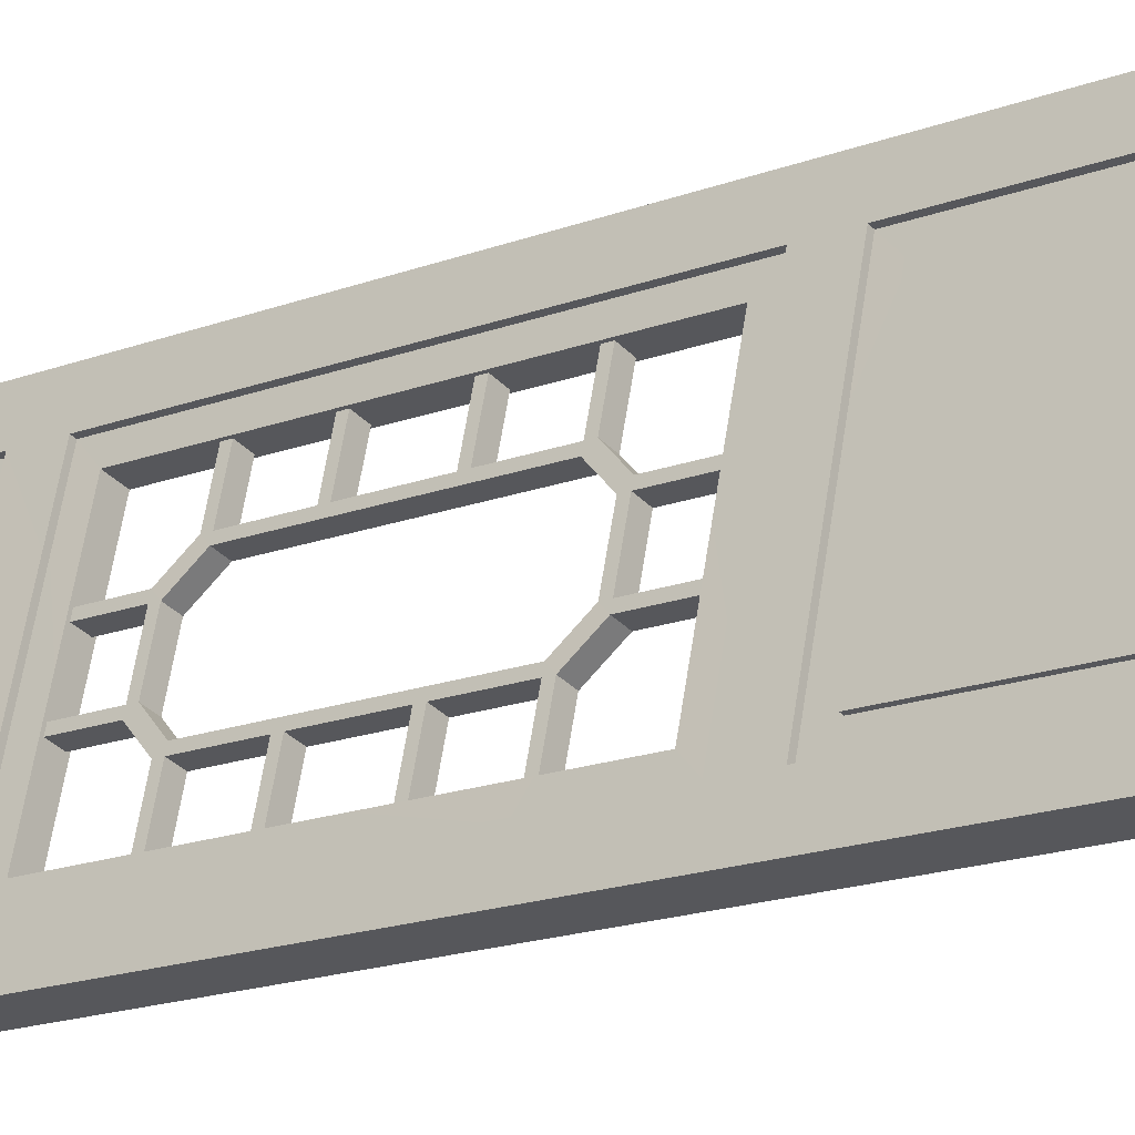
<metadata>
{"format":"obj","ext":"obj","renderer":"f3d","projection":"perspective","resolution":1024,"background":"white","views":[{"elev":-16.7,"azim":128.0,"up":"+Y"}]}
</metadata>
<code>
v 0.9908 27.41 30.38
v 0.9719 27.4 30.38
v 1.03 27.42 30.38
v 0.8246 27.97 30.38
v 0.8098 28.03 30.38
v 0.8297 27.95 30.38
v 0.952 27.48 30.38
v 0.957 27.46 30.38
v 0.849 28.04 30.38
v 0.8679 28.05 30.38
v 1.015 27.47 30.38
v 1.01 27.49 30.38
v 0.8878 27.97 30.38
v 0.8827 27.99 30.38
v 0.8795 27.96 30.38
v 0.8881 27.93 30.38
v 0.8781 27.97 30.38
v 1 27.49 30.38
v 0.999 27.5 30.38
v 0.9904 27.53 30.38
v 1.001 27.49 30.38
v 0.8868 27.97 30.38
v 0.8896 27.93 30.38
v 0.8949 27.93 30.38
v 0.9957 27.53 30.38
v 0.9972 27.53 30.38
v 0.9059 27.89 30.38
v 0.946 27.73 30.38
v 0.957 27.69 30.38
v 0.8937 27.72 30.38
v 0.8536 27.87 30.38
v 0.8426 27.92 30.38
v 0.9047 27.67 30.38
v 0.9449 27.52 30.38
v 0.9603 27.49 30.38
v 0.9517 27.52 30.38
v 0.9616 27.48 30.38
v 0.8394 27.96 30.38
v 0.8407 27.95 30.38
v 0.8494 27.92 30.38
v 0.953 27.48 30.38
v 0.8383 27.96 30.38
v 0.8441 27.92 30.38
v 0.9502 27.52 30.38
v 1.03 27.42 32.39
v 0.976 27.63 32.39
v 0.9219 27.84 32.39
v 0.8679 28.05 32.39
v 0.8098 28.03 32.39
v 0.8638 27.82 32.39
v 0.9179 27.61 32.39
v 0.9719 27.4 32.39
v 0.9719 27.4 32.16
v 0.9719 27.4 31.93
v 0.9719 27.4 31.7
v 0.9719 27.4 31.46
v 0.9719 27.4 31.23
v 0.9719 27.4 31
v 0.9719 27.4 30.77
v 0.9719 27.4 30.53
v 1.03 27.42 30.53
v 1.03 27.42 30.77
v 1.03 27.42 31
v 1.03 27.42 31.23
v 1.03 27.42 31.46
v 1.03 27.42 31.7
v 1.03 27.42 31.93
v 1.03 27.42 32.16
v 0.8098 28.03 32.16
v 0.8098 28.03 31.93
v 0.8098 28.03 31.7
v 0.8098 28.03 31.46
v 0.8098 28.03 31.23
v 0.8098 28.03 31
v 0.8098 28.03 30.77
v 0.8098 28.03 30.53
v 0.8297 27.95 32.31
v 0.8705 27.8 32.31
v 0.9112 27.64 32.31
v 0.952 27.48 32.31
v 0.952 27.48 32.19
v 0.952 27.48 32.06
v 0.9112 27.64 32.06
v 0.8705 27.8 32.06
v 0.8297 27.95 32.06
v 0.8297 27.95 32.19
v 0.8297 27.95 31.1
v 0.8705 27.8 31.1
v 0.9112 27.64 31.1
v 0.952 27.48 31.1
v 0.952 27.48 30.87
v 0.952 27.48 30.64
v 0.952 27.48 30.4
v 0.8297 27.95 30.4
v 0.8297 27.95 30.64
v 0.8297 27.95 30.87
v 0.8908 27.72 31.18
v 0.8603 27.84 31.18
v 0.8297 27.95 31.18
v 0.8297 27.95 31.38
v 0.8297 27.95 31.58
v 0.8297 27.95 31.78
v 0.8297 27.95 31.98
v 0.8603 27.84 31.98
v 0.8908 27.72 31.98
v 0.9214 27.6 31.98
v 0.952 27.48 31.98
v 0.952 27.48 31.78
v 0.952 27.48 31.58
v 0.952 27.48 31.38
v 0.952 27.48 31.18
v 0.9214 27.6 31.18
v 0.8679 28.05 32.16
v 0.8679 28.05 31.93
v 0.8679 28.05 31.7
v 0.8679 28.05 31.46
v 0.8679 28.05 31.23
v 0.8679 28.05 31
v 0.8679 28.05 30.77
v 0.8679 28.05 30.53
v 0.8878 27.97 31.18
v 0.9184 27.85 31.18
v 0.9489 27.73 31.18
v 0.9795 27.61 31.18
v 1.01 27.49 31.18
v 1.01 27.49 31.38
v 1.01 27.49 31.58
v 1.01 27.49 31.78
v 1.01 27.49 31.98
v 0.9795 27.61 31.98
v 0.9489 27.73 31.98
v 0.9184 27.85 31.98
v 0.8878 27.97 31.98
v 0.8878 27.97 31.78
v 0.8878 27.97 31.58
v 0.8878 27.97 31.38
v 1.01 27.49 32.31
v 0.9693 27.65 32.31
v 0.9286 27.81 32.31
v 0.8878 27.97 32.31
v 0.8878 27.97 32.19
v 0.8878 27.97 32.06
v 0.9286 27.81 32.06
v 0.9693 27.65 32.06
v 1.01 27.49 32.06
v 1.01 27.49 32.19
v 1.01 27.49 31.1
v 0.9693 27.65 31.1
v 0.9286 27.81 31.1
v 0.8878 27.97 31.1
v 0.8878 27.97 30.87
v 0.8878 27.97 30.64
v 0.8878 27.97 30.4
v 1.01 27.49 30.4
v 1.01 27.49 30.64
v 1.01 27.49 30.87
v 0.8781 27.97 32.31
v 0.9189 27.81 32.31
v 0.9596 27.65 32.31
v 1 27.49 32.31
v 1 27.49 32.19
v 1 27.49 32.06
v 0.9596 27.65 32.06
v 0.9189 27.81 32.06
v 0.8781 27.97 32.06
v 0.8781 27.97 32.19
v 0.8881 27.93 32.27
v 0.8881 27.93 32.1
v 0.9393 27.73 32.1
v 0.9904 27.53 32.1
v 0.9904 27.53 32.27
v 0.9393 27.73 32.27
v 0.8881 27.93 31.06
v 0.8881 27.93 30.85
v 0.8881 27.93 30.64
v 0.8881 27.93 30.42
v 0.9904 27.53 30.42
v 0.9904 27.53 30.64
v 0.9904 27.53 30.85
v 0.9904 27.53 31.06
v 0.9393 27.73 31.06
v 0.8781 27.97 31.1
v 0.9189 27.81 31.1
v 0.9596 27.65 31.1
v 1 27.49 31.1
v 1 27.49 30.87
v 1 27.49 30.64
v 1 27.49 30.4
v 0.8781 27.97 30.4
v 0.8781 27.97 30.64
v 0.8781 27.97 30.87
v 0.8781 27.97 31.18
v 0.8781 27.97 31.38
v 0.8781 27.97 31.58
v 0.8781 27.97 31.78
v 0.8781 27.97 31.98
v 0.9087 27.85 31.98
v 0.9393 27.73 31.98
v 0.9698 27.61 31.98
v 1 27.49 31.98
v 1 27.49 31.78
v 1 27.49 31.58
v 1 27.49 31.38
v 1 27.49 31.18
v 0.9698 27.61 31.18
v 0.9393 27.73 31.18
v 0.9087 27.85 31.18
v 0.9904 27.53 31.36
v 0.9904 27.53 31.56
v 0.9904 27.53 31.75
v 0.9904 27.53 31.94
v 0.9393 27.73 31.94
v 0.8881 27.93 31.94
v 0.8881 27.93 31.7
v 0.8881 27.93 31.46
v 0.8881 27.93 31.22
v 0.9393 27.73 31.22
v 0.9905 27.53 31.22
v 0.9856 27.53 31.8
v 0.9856 27.53 31.79
v 0.9621 27.62 31.79
v 0.9621 27.62 31.67
v 0.9856 27.53 31.67
v 0.9856 27.53 31.65
v 0.9621 27.62 31.65
v 0.9621 27.62 31.51
v 0.9856 27.53 31.51
v 0.9856 27.53 31.5
v 0.9621 27.62 31.5
v 0.9621 27.62 31.38
v 0.9856 27.53 31.38
v 0.9856 27.53 31.36
v 0.9621 27.62 31.36
v 0.9506 27.66 31.32
v 0.9506 27.66 31.22
v 0.9469 27.68 31.22
v 0.9469 27.68 31.32
v 0.9219 27.78 31.32
v 0.9219 27.78 31.22
v 0.9182 27.79 31.22
v 0.9182 27.79 31.32
v 0.9067 27.84 31.36
v 0.8833 27.93 31.36
v 0.8833 27.93 31.38
v 0.9067 27.84 31.38
v 0.9067 27.84 31.5
v 0.8833 27.93 31.5
v 0.8833 27.93 31.51
v 0.9067 27.84 31.51
v 0.9067 27.84 31.65
v 0.8833 27.93 31.65
v 0.8833 27.93 31.67
v 0.9067 27.84 31.67
v 0.9067 27.84 31.79
v 0.8833 27.93 31.79
v 0.8833 27.93 31.8
v 0.9067 27.84 31.8
v 0.9182 27.79 31.85
v 0.9182 27.79 31.94
v 0.9219 27.78 31.94
v 0.9219 27.78 31.85
v 0.9469 27.68 31.85
v 0.9469 27.68 31.94
v 0.9506 27.66 31.94
v 0.9506 27.66 31.85
v 0.9621 27.62 31.8
v 0.9219 27.78 31.83
v 0.9105 27.82 31.79
v 0.9105 27.82 31.58
v 0.9105 27.82 31.38
v 0.9219 27.78 31.33
v 0.9469 27.68 31.33
v 0.9584 27.63 31.38
v 0.9584 27.63 31.58
v 0.9584 27.63 31.79
v 0.9469 27.68 31.83
v 0.9517 27.52 31.94
v 0.9005 27.72 31.94
v 0.8494 27.92 31.94
v 0.8892 27.78 31.94
v 0.8929 27.77 31.94
v 0.9178 27.67 31.94
v 0.9216 27.66 31.94
v 0.8494 27.92 31.7
v 0.8494 27.92 31.46
v 0.8494 27.92 31.22
v 0.8542 27.92 31.79
v 0.8542 27.92 31.8
v 0.8542 27.92 31.5
v 0.8542 27.92 31.51
v 0.8542 27.92 31.36
v 0.8542 27.92 31.38
v 0.8542 27.92 31.65
v 0.8542 27.92 31.67
v 0.9517 27.52 31.22
v 0.9006 27.72 31.22
v 0.8929 27.77 31.22
v 0.8892 27.78 31.22
v 0.9216 27.66 31.22
v 0.9178 27.67 31.22
v 0.9565 27.52 31.38
v 0.9565 27.52 31.36
v 0.9517 27.52 31.36
v 0.9517 27.52 31.56
v 0.9517 27.52 31.75
v 0.9565 27.52 31.8
v 0.9565 27.52 31.79
v 0.9565 27.52 31.67
v 0.9565 27.52 31.65
v 0.9565 27.52 31.51
v 0.9565 27.52 31.5
v 0.9216 27.66 31.85
v 0.9331 27.61 31.8
v 0.9331 27.61 31.79
v 0.9331 27.61 31.67
v 0.9331 27.61 31.65
v 0.9331 27.61 31.51
v 0.9331 27.61 31.5
v 0.9331 27.61 31.38
v 0.8777 27.83 31.67
v 0.8777 27.83 31.79
v 0.8777 27.83 31.51
v 0.8777 27.83 31.65
v 0.8777 27.83 31.38
v 0.8777 27.83 31.5
v 0.8892 27.78 31.85
v 0.8777 27.83 31.8
v 0.9331 27.61 31.36
v 0.9216 27.66 31.32
v 0.8892 27.78 31.32
v 0.8777 27.83 31.36
v 0.8929 27.77 31.85
v 0.9178 27.67 31.85
v 0.8929 27.77 31.32
v 0.9178 27.67 31.32
v 0.8929 27.77 31.83
v 0.8814 27.81 31.79
v 0.8814 27.81 31.58
v 0.8814 27.81 31.38
v 0.8929 27.77 31.33
v 0.9178 27.67 31.33
v 0.9293 27.63 31.38
v 0.9293 27.63 31.58
v 0.9293 27.63 31.79
v 0.9178 27.67 31.83
v 0.8949 27.93 32.27
v 0.8949 27.93 32.1
v 0.946 27.73 32.1
v 0.9972 27.53 32.1
v 0.9972 27.53 32.27
v 0.946 27.73 32.27
v 0.8949 27.93 31.06
v 0.8949 27.93 30.85
v 0.8949 27.93 30.64
v 0.8949 27.93 30.42
v 0.9972 27.53 30.42
v 0.9972 27.53 30.64
v 0.9972 27.53 30.85
v 0.9972 27.53 31.06
v 0.946 27.73 31.06
v 0.946 27.73 30.85
v 0.946 27.73 30.64
v 0.946 27.73 30.42
v 0.8426 27.92 32.27
v 0.8426 27.92 32.1
v 0.8937 27.72 32.1
v 0.9449 27.52 32.1
v 0.9449 27.52 32.27
v 0.8937 27.72 32.27
v 0.8426 27.92 31.06
v 0.8426 27.92 30.85
v 0.8426 27.92 30.64
v 0.8426 27.92 30.42
v 0.9449 27.52 30.42
v 0.9449 27.52 30.64
v 0.9449 27.52 30.85
v 0.9449 27.52 31.06
v 0.8937 27.72 31.06
v 0.8937 27.72 30.85
v 0.8937 27.72 30.64
v 0.8937 27.72 30.42
v 0.8394 27.96 32.31
v 0.8394 27.96 32.19
v 0.8394 27.96 32.06
v 0.8802 27.8 32.06
v 0.9209 27.64 32.06
v 0.9616 27.48 32.06
v 0.9616 27.48 32.19
v 0.9616 27.48 32.31
v 0.9209 27.64 32.31
v 0.8802 27.8 32.31
v 0.8494 27.92 32.27
v 0.9005 27.72 32.27
v 0.9517 27.52 32.27
v 0.9517 27.52 32.1
v 0.9005 27.72 32.1
v 0.8494 27.92 32.1
v 0.8494 27.92 31.06
v 0.9005 27.72 31.06
v 0.9517 27.52 31.06
v 0.9517 27.52 30.85
v 0.9517 27.52 30.64
v 0.9517 27.52 30.42
v 0.8494 27.92 30.42
v 0.8494 27.92 30.64
v 0.8494 27.92 30.85
v 0.8394 27.96 31.1
v 0.8394 27.96 30.87
v 0.8394 27.96 30.64
v 0.8394 27.96 30.4
v 0.9616 27.48 30.4
v 0.9616 27.48 30.64
v 0.9616 27.48 30.87
v 0.9616 27.48 31.1
v 0.9209 27.64 31.1
v 0.8802 27.8 31.1
v 0.8394 27.96 31.18
v 0.87 27.84 31.18
v 0.9005 27.72 31.18
v 0.9311 27.6 31.18
v 0.9616 27.48 31.18
v 0.9616 27.48 31.38
v 0.9616 27.48 31.58
v 0.9616 27.48 31.78
v 0.9616 27.48 31.98
v 0.9311 27.6 31.98
v 0.9005 27.72 31.98
v 0.87 27.84 31.98
v 0.8394 27.96 31.98
v 0.8394 27.96 31.78
v 0.8394 27.96 31.58
v 0.8394 27.96 31.38
g 02_door.section
f 1 61 2
f 61 60 2
f 61 1 3
f 4 94 5
f 94 76 5
f 94 4 6
f 93 7 8
f 8 2 93
f 93 2 60
f 9 76 10
f 76 120 10
f 76 9 5
f 11 154 3
f 154 61 3
f 154 11 12
f 153 13 14
f 14 10 153
f 153 10 120
f 15 189 16
f 189 176 16
f 189 15 17
f 188 18 19
f 19 20 188
f 188 20 177
f 188 21 18
f 21 188 12
f 188 154 12
f 22 153 17
f 153 189 17
f 153 22 13
f 176 23 16
f 23 176 24
f 176 355 24
f 25 356 20
f 356 177 20
f 356 25 26
f 355 27 24
f 27 355 28
f 355 363 28
f 363 29 28
f 29 363 26
f 363 356 26
f 30 381 31
f 381 373 31
f 373 32 31
f 381 30 33
f 33 34 381
f 381 34 374
f 35 411 36
f 411 403 36
f 411 35 37
f 410 38 39
f 39 40 410
f 410 40 404
f 41 93 37
f 93 411 37
f 93 41 7
f 410 42 38
f 42 410 6
f 410 94 6
f 43 373 40
f 373 404 40
f 373 43 32
f 403 44 36
f 44 403 34
f 403 374 34
f 45 46 52
f 52 46 51
f 51 46 47
f 51 47 50
f 50 47 48
f 50 48 49
f 52 53 45
f 45 53 68
f 68 53 54
f 68 54 67
f 67 54 55
f 67 55 66
f 66 55 56
f 66 56 65
f 65 56 57
f 65 57 64
f 64 57 58
f 64 58 63
f 63 58 59
f 63 59 62
f 62 59 60
f 62 60 61
f 53 52 80
f 80 52 51
f 80 51 79
f 79 51 50
f 79 50 78
f 78 50 77
f 77 50 49
f 77 49 69
f 70 85 69
f 69 85 86
f 69 86 77
f 71 102 70
f 70 102 103
f 70 103 85
f 85 103 104
f 85 104 84
f 84 104 105
f 84 105 83
f 83 105 106
f 83 106 82
f 82 106 107
f 82 107 54
f 54 107 108
f 54 108 55
f 55 108 109
f 55 109 56
f 56 109 110
f 56 110 57
f 57 110 111
f 57 111 90
f 90 111 112
f 90 112 89
f 89 112 97
f 89 97 88
f 88 97 98
f 88 98 87
f 87 98 99
f 87 99 73
f 73 99 100
f 73 100 72
f 72 100 101
f 72 101 71
f 71 101 102
f 73 74 87
f 87 74 96
f 96 74 75
f 96 75 95
f 95 75 76
f 95 76 94
f 93 60 92
f 92 60 59
f 92 59 91
f 91 59 58
f 91 58 90
f 90 58 57
f 54 53 82
f 82 53 81
f 81 53 80
f 48 113 49
f 49 113 69
f 69 113 114
f 69 114 70
f 70 114 115
f 70 115 71
f 71 115 116
f 71 116 72
f 72 116 117
f 72 117 73
f 73 117 118
f 73 118 74
f 74 118 119
f 74 119 75
f 75 119 120
f 75 120 76
f 113 48 140
f 140 48 47
f 140 47 139
f 139 47 46
f 139 46 138
f 138 46 137
f 137 46 45
f 137 45 68
f 67 145 68
f 68 145 146
f 68 146 137
f 66 128 67
f 67 128 129
f 67 129 145
f 145 129 130
f 145 130 144
f 144 130 131
f 144 131 143
f 143 131 132
f 143 132 142
f 142 132 133
f 142 133 114
f 114 133 134
f 114 134 115
f 115 134 135
f 115 135 116
f 116 135 136
f 116 136 117
f 117 136 121
f 117 121 150
f 150 121 122
f 150 122 149
f 149 122 123
f 149 123 148
f 148 123 124
f 148 124 147
f 147 124 125
f 147 125 64
f 64 125 126
f 64 126 65
f 65 126 127
f 65 127 66
f 66 127 128
f 64 63 147
f 147 63 156
f 156 63 62
f 156 62 155
f 155 62 61
f 155 61 154
f 153 120 152
f 152 120 119
f 152 119 151
f 151 119 118
f 151 118 150
f 150 118 117
f 114 113 142
f 142 113 141
f 141 113 140
f 166 157 167
f 167 157 158
f 167 158 172
f 172 158 159
f 172 159 171
f 171 159 160
f 171 160 161
f 171 161 170
f 170 161 162
f 170 162 163
f 170 163 169
f 169 163 164
f 169 164 168
f 168 164 165
f 168 165 166
f 168 166 167
f 174 191 173
f 173 191 182
f 173 182 183
f 191 174 190
f 190 174 175
f 190 175 176
f 190 176 189
f 188 177 187
f 187 177 178
f 187 178 179
f 187 179 186
f 186 179 180
f 186 180 185
f 185 180 184
f 184 180 181
f 184 181 183
f 183 181 173
f 207 192 216
f 216 192 193
f 216 193 215
f 215 193 194
f 215 194 214
f 214 194 195
f 214 195 213
f 213 195 196
f 213 196 197
f 213 197 212
f 212 197 198
f 212 198 199
f 212 199 211
f 211 199 200
f 211 200 201
f 211 201 210
f 210 201 202
f 210 202 209
f 209 202 203
f 209 203 208
f 208 203 218
f 218 203 204
f 218 204 205
f 218 205 217
f 217 205 206
f 217 206 207
f 217 207 216
f 121 192 122
f 122 192 207
f 122 207 123
f 123 207 206
f 131 198 132
f 132 198 197
f 132 197 133
f 133 197 196
f 196 195 133
f 133 195 134
f 134 195 194
f 134 194 135
f 135 194 193
f 135 193 136
f 136 193 192
f 136 192 121
f 123 206 124
f 124 206 205
f 124 205 125
f 125 205 204
f 204 203 125
f 125 203 126
f 126 203 202
f 126 202 127
f 127 202 201
f 127 201 128
f 128 201 200
f 128 200 129
f 129 200 130
f 130 200 199
f 130 199 131
f 131 199 198
f 219 220 266
f 266 220 221
f 266 221 275
f 275 221 222
f 275 222 274
f 274 222 225
f 274 225 226
f 223 224 222
f 222 224 225
f 227 228 226
f 226 228 229
f 226 229 274
f 274 229 273
f 273 229 230
f 273 230 233
f 233 230 232
f 232 230 231
f 233 234 273
f 273 234 272
f 272 234 237
f 272 237 238
f 234 235 237
f 237 235 236
f 239 241 238
f 238 241 271
f 238 271 272
f 239 240 241
f 271 241 270
f 270 241 242
f 270 242 245
f 245 242 244
f 244 242 243
f 245 246 270
f 270 246 269
f 269 246 249
f 269 249 250
f 247 248 246
f 246 248 249
f 251 252 250
f 250 252 253
f 250 253 269
f 269 253 268
f 268 253 254
f 268 254 257
f 257 254 256
f 256 254 255
f 257 258 268
f 268 258 267
f 267 258 261
f 267 261 262
f 258 259 261
f 261 259 260
f 263 265 262
f 262 265 276
f 262 276 267
f 263 264 265
f 276 265 275
f 275 265 266
f 212 259 213
f 213 259 280
f 213 280 279
f 279 280 278
f 278 280 281
f 278 281 260
f 211 264 212
f 212 264 263
f 212 263 282
f 211 277 264
f 264 277 283
f 283 277 278
f 283 278 282
f 282 278 212
f 278 260 212
f 212 260 259
f 215 243 216
f 216 243 291
f 216 291 286
f 286 291 285
f 285 291 292
f 285 292 244
f 214 251 215
f 215 251 248
f 215 248 247
f 213 256 214
f 214 256 255
f 214 255 287
f 213 279 256
f 256 279 288
f 288 279 284
f 288 284 287
f 287 284 214
f 285 293 284
f 284 293 294
f 284 294 252
f 247 289 215
f 215 289 285
f 215 285 244
f 289 290 285
f 285 290 293
f 290 248 293
f 293 248 251
f 244 243 215
f 284 252 214
f 214 252 251
f 296 295 299
f 299 295 218
f 299 218 235
f 235 218 217
f 235 217 236
f 236 217 296
f 236 296 300
f 300 296 299
f 216 240 217
f 217 240 239
f 217 239 297
f 216 286 240
f 240 286 298
f 298 286 296
f 298 296 297
f 297 296 217
f 232 231 208
f 208 231 228
f 208 228 209
f 209 228 227
f 209 227 310
f 231 301 228
f 228 301 311
f 311 301 303
f 311 303 304
f 301 302 303
f 305 309 304
f 304 309 224
f 304 224 209
f 209 224 210
f 210 224 223
f 210 223 308
f 277 306 305
f 305 306 307
f 305 307 220
f 277 211 306
f 306 211 219
f 219 211 210
f 219 210 220
f 220 210 305
f 210 308 305
f 305 308 309
f 209 310 304
f 304 310 311
f 264 283 265
f 265 283 312
f 265 312 266
f 266 312 313
f 266 313 219
f 219 313 306
f 221 314 222
f 222 314 315
f 222 315 223
f 223 315 308
f 220 307 221
f 221 307 314
f 225 316 226
f 226 316 317
f 226 317 227
f 227 317 310
f 224 309 225
f 225 309 316
f 229 318 230
f 230 318 319
f 230 319 231
f 231 319 301
f 228 311 229
f 229 311 318
f 252 294 253
f 253 294 320
f 253 320 254
f 254 320 321
f 254 321 255
f 255 321 287
f 248 290 249
f 249 290 322
f 249 322 250
f 250 322 323
f 250 323 251
f 251 323 293
f 244 292 245
f 245 292 324
f 245 324 246
f 246 324 325
f 246 325 247
f 247 325 289
f 258 326 259
f 259 326 280
f 256 288 257
f 257 288 327
f 257 327 258
f 258 327 326
f 218 295 208
f 208 295 303
f 208 303 232
f 232 303 302
f 232 302 233
f 233 302 328
f 233 328 234
f 234 328 329
f 234 329 235
f 235 329 299
f 240 298 241
f 241 298 330
f 241 330 242
f 242 330 331
f 242 331 243
f 243 331 291
f 260 281 261
f 261 281 332
f 261 332 262
f 262 332 333
f 262 333 263
f 263 333 282
f 238 334 239
f 239 334 297
f 236 300 237
f 237 300 335
f 237 335 238
f 238 335 334
f 267 336 268
f 268 336 337
f 339 270 338
f 338 270 269
f 338 269 337
f 337 269 268
f 270 339 271
f 271 339 340
f 271 340 272
f 272 340 341
f 272 341 273
f 273 341 342
f 344 275 343
f 343 275 274
f 343 274 342
f 342 274 273
f 275 344 276
f 276 344 345
f 276 345 267
f 267 345 336
f 160 159 137
f 137 159 138
f 138 159 158
f 138 158 139
f 139 158 157
f 139 157 140
f 145 162 146
f 146 162 161
f 146 161 137
f 137 161 160
f 165 164 142
f 142 164 143
f 143 164 163
f 143 163 144
f 144 163 162
f 144 162 145
f 140 157 141
f 141 157 166
f 141 166 142
f 142 166 165
f 167 346 168
f 168 346 347
f 170 169 349
f 349 169 348
f 348 169 168
f 348 168 347
f 170 349 171
f 171 349 350
f 167 172 346
f 346 172 351
f 351 172 171
f 351 171 350
f 185 184 147
f 147 184 148
f 148 184 183
f 148 183 149
f 149 183 182
f 149 182 150
f 154 188 187
f 154 187 155
f 155 187 186
f 155 186 156
f 156 186 185
f 156 185 147
f 182 191 150
f 150 191 151
f 151 191 190
f 151 190 152
f 152 190 189
f 152 189 153
f 355 176 175
f 355 175 354
f 354 175 174
f 354 174 353
f 353 174 173
f 353 173 352
f 180 179 359
f 359 179 358
f 358 179 178
f 358 178 357
f 357 178 177
f 357 177 356
f 173 181 352
f 352 181 360
f 360 181 180
f 360 180 359
f 347 346 348
f 348 346 351
f 348 351 349
f 349 351 350
f 356 363 362
f 356 362 357
f 357 362 361
f 357 361 358
f 358 361 360
f 358 360 359
f 355 354 363
f 363 354 362
f 354 353 362
f 362 353 361
f 353 352 361
f 361 352 360
f 365 366 364
f 364 366 369
f 369 366 367
f 369 367 368
f 378 370 379
f 379 370 371
f 379 371 380
f 380 371 372
f 380 372 381
f 381 372 373
f 381 374 380
f 380 374 375
f 380 375 379
f 379 375 376
f 379 376 378
f 378 376 377
f 391 382 392
f 392 382 383
f 392 383 397
f 397 383 384
f 397 384 385
f 397 385 396
f 396 385 386
f 396 386 395
f 395 386 387
f 395 387 388
f 395 388 394
f 394 388 389
f 394 389 390
f 394 390 393
f 393 390 391
f 393 391 392
f 399 416 398
f 398 416 407
f 398 407 408
f 416 399 415
f 415 399 400
f 415 400 414
f 414 400 413
f 413 400 401
f 413 401 412
f 412 401 402
f 412 402 403
f 412 403 411
f 410 404 409
f 409 404 405
f 409 405 406
f 409 406 408
f 408 406 398
f 382 391 77
f 77 391 78
f 78 391 390
f 78 390 79
f 79 390 389
f 79 389 80
f 80 389 81
f 81 389 388
f 81 388 82
f 82 388 387
f 387 386 82
f 82 386 83
f 83 386 385
f 83 385 84
f 84 385 384
f 84 384 85
f 85 384 86
f 86 384 383
f 86 383 77
f 77 383 382
f 397 365 392
f 392 365 364
f 397 396 365
f 365 396 366
f 366 396 395
f 366 395 367
f 394 368 395
f 395 368 367
f 394 393 368
f 368 393 369
f 369 393 392
f 369 392 364
f 407 416 87
f 87 416 88
f 88 416 415
f 88 415 89
f 89 415 414
f 89 414 90
f 414 413 90
f 90 413 91
f 91 413 412
f 91 412 92
f 92 412 411
f 92 411 93
f 94 410 409
f 94 409 95
f 95 409 408
f 95 408 96
f 96 408 407
f 96 407 87
f 398 406 370
f 370 406 371
f 371 406 405
f 371 405 372
f 372 405 404
f 372 404 373
f 374 403 402
f 374 402 375
f 375 402 401
f 375 401 376
f 376 401 400
f 376 400 377
f 400 399 377
f 377 399 378
f 378 399 398
f 378 398 370
f 283 282 312
f 312 282 333
f 312 333 345
f 345 333 332
f 345 332 336
f 336 332 326
f 336 326 337
f 337 326 327
f 337 327 321
f 321 327 288
f 321 288 287
f 281 280 332
f 332 280 326
f 321 320 337
f 337 320 338
f 338 320 323
f 338 323 322
f 320 294 323
f 323 294 293
f 338 322 325
f 325 322 290
f 325 290 289
f 338 325 339
f 339 325 324
f 339 324 331
f 331 324 292
f 331 292 291
f 331 330 339
f 339 330 340
f 340 330 334
f 340 334 335
f 298 297 330
f 330 297 334
f 300 299 335
f 335 299 329
f 335 329 341
f 341 329 342
f 342 329 328
f 342 328 319
f 319 328 302
f 319 302 301
f 319 318 342
f 342 318 343
f 343 318 317
f 343 317 316
f 318 311 317
f 317 311 310
f 343 316 315
f 315 316 309
f 315 309 308
f 343 315 344
f 344 315 314
f 344 314 313
f 313 314 307
f 313 307 306
f 313 312 344
f 344 312 345
f 341 340 335
f 432 417 286
f 286 417 418
f 286 418 296
f 296 418 419
f 296 419 420
f 296 420 295
f 295 420 421
f 295 421 422
f 423 304 422
f 422 304 303
f 422 303 295
f 304 423 305
f 305 423 424
f 305 424 277
f 277 424 425
f 277 425 426
f 277 426 278
f 278 426 427
f 278 427 428
f 278 428 279
f 279 428 429
f 279 429 430
f 279 430 284
f 284 430 431
f 284 431 285
f 285 431 432
f 285 432 286
f 97 419 98
f 98 419 418
f 98 418 99
f 99 418 417
f 103 429 104
f 104 429 428
f 104 428 105
f 105 428 427
f 417 432 99
f 99 432 100
f 100 432 431
f 100 431 101
f 101 431 430
f 101 430 102
f 102 430 429
f 102 429 103
f 111 421 112
f 112 421 420
f 112 420 97
f 97 420 419
f 425 424 107
f 107 424 108
f 108 424 423
f 108 423 109
f 109 423 422
f 109 422 110
f 110 422 421
f 110 421 111
f 105 427 106
f 106 427 426
f 106 426 107
f 107 426 425

</code>
